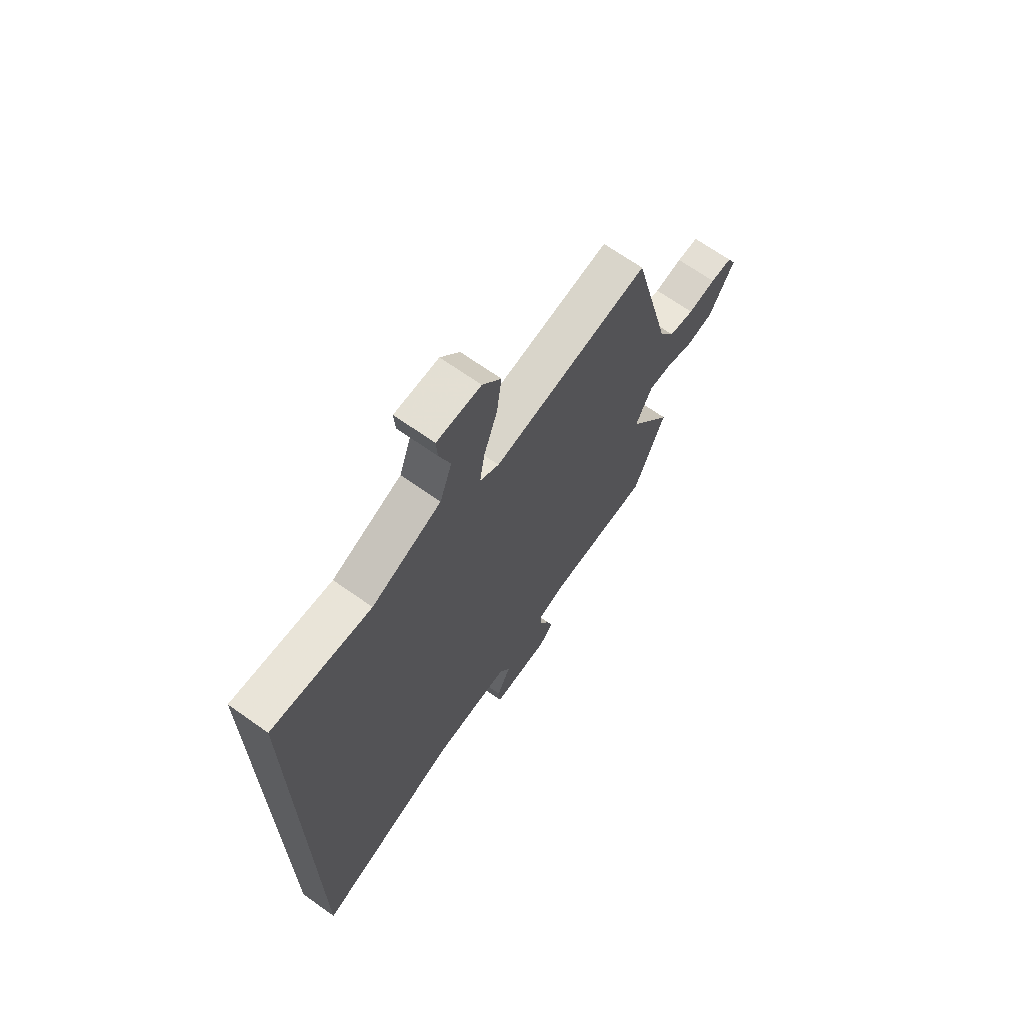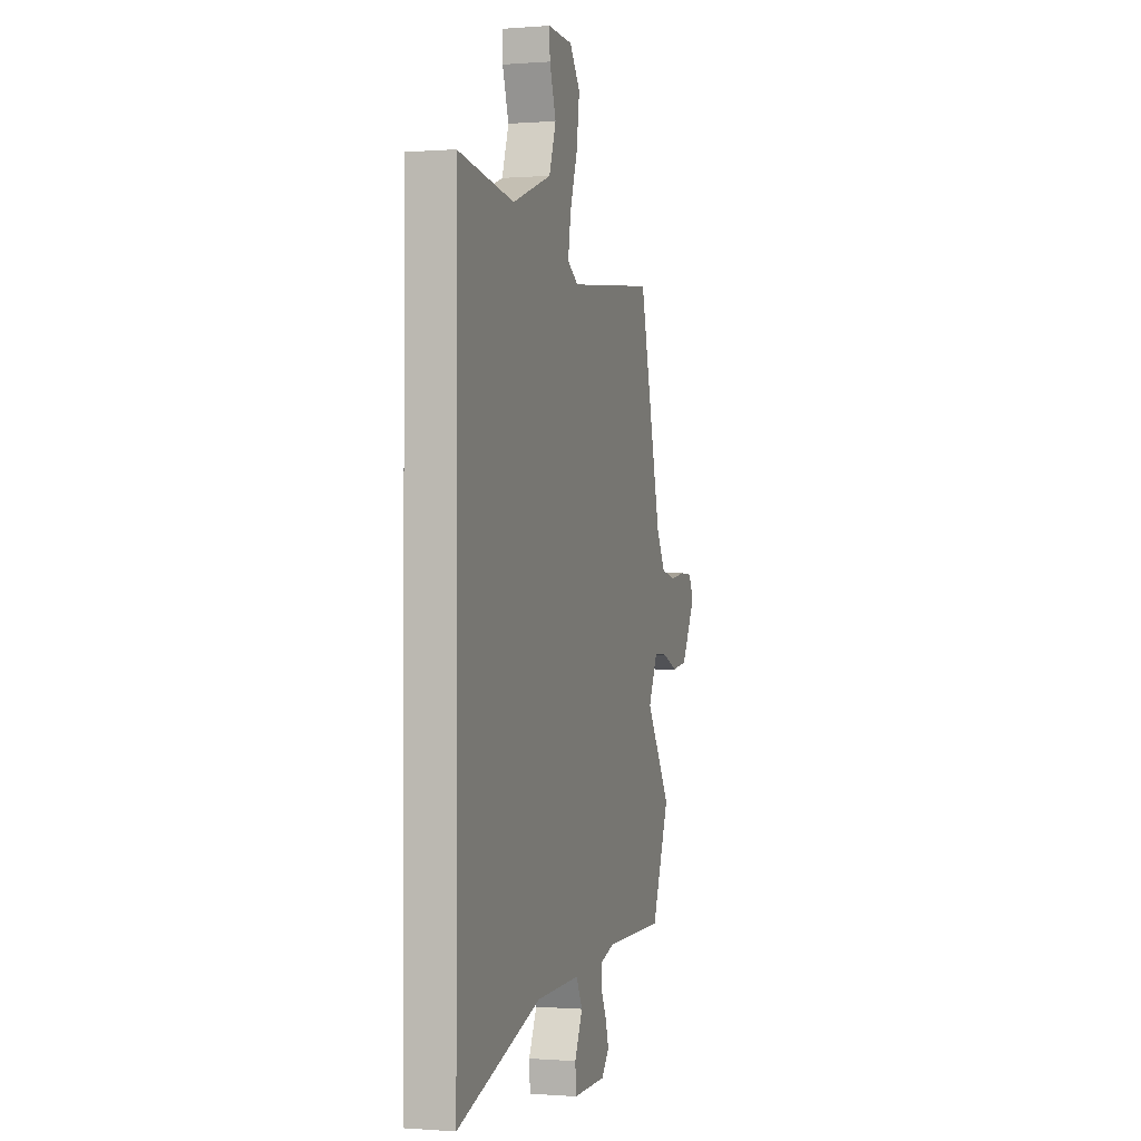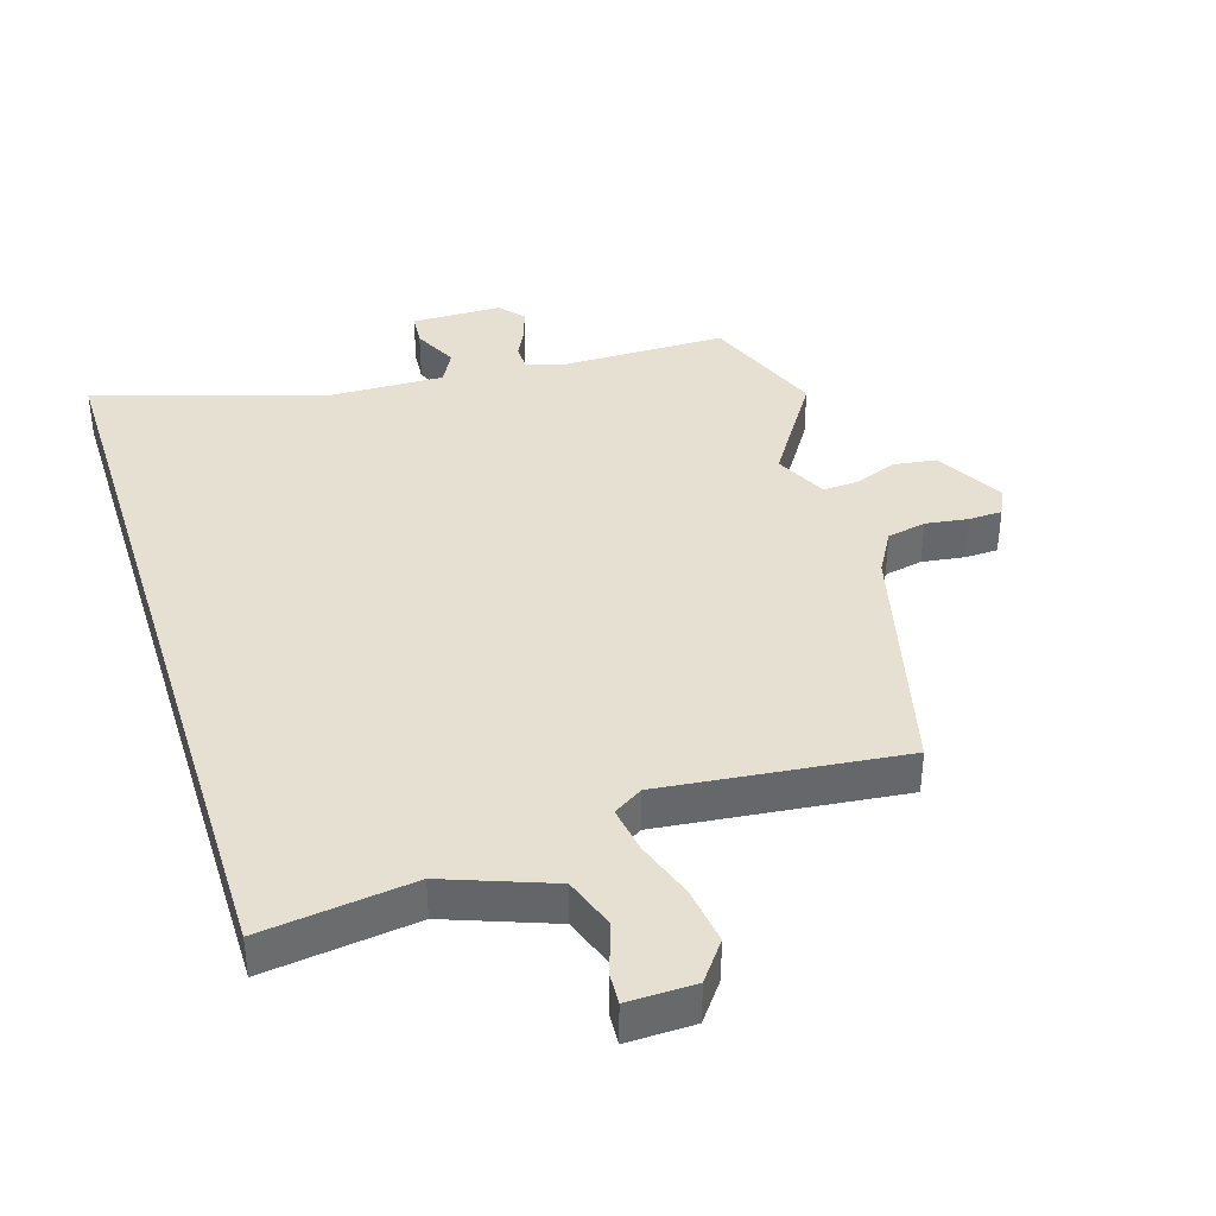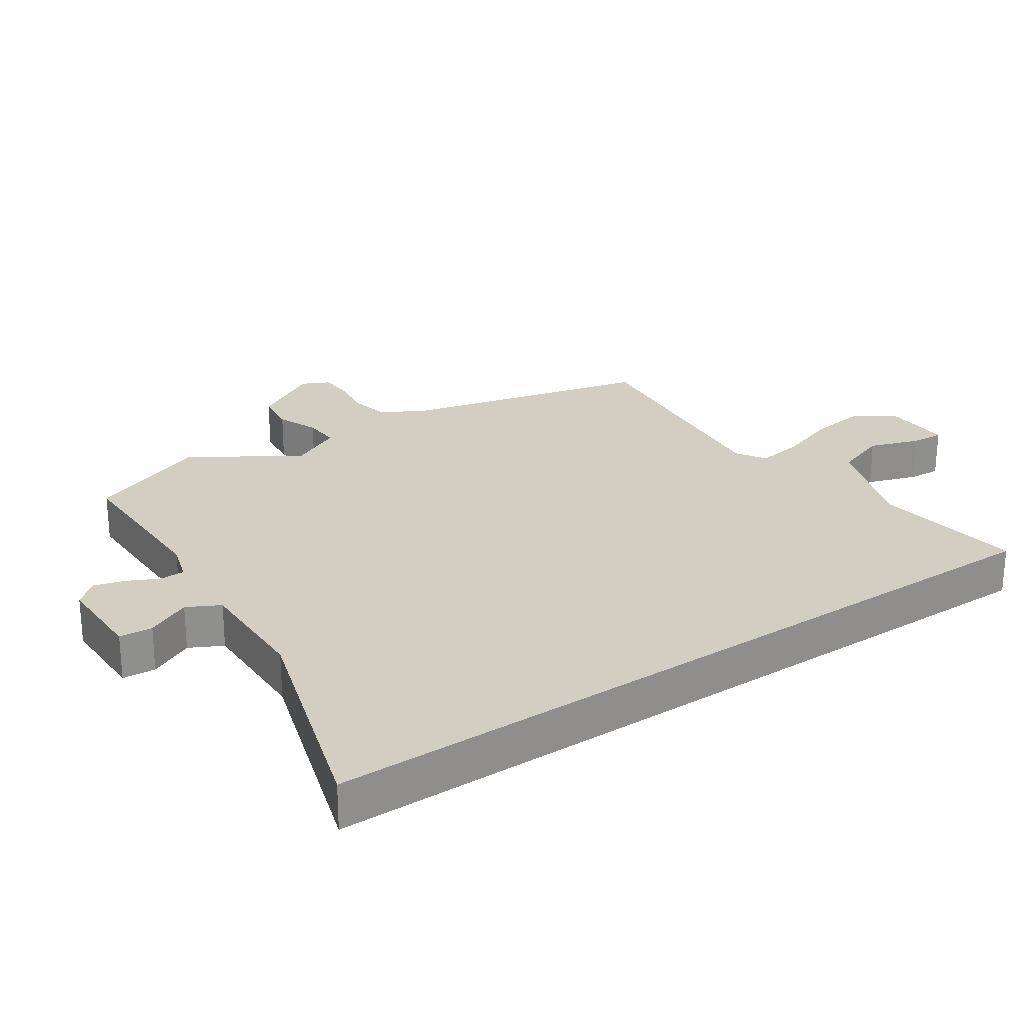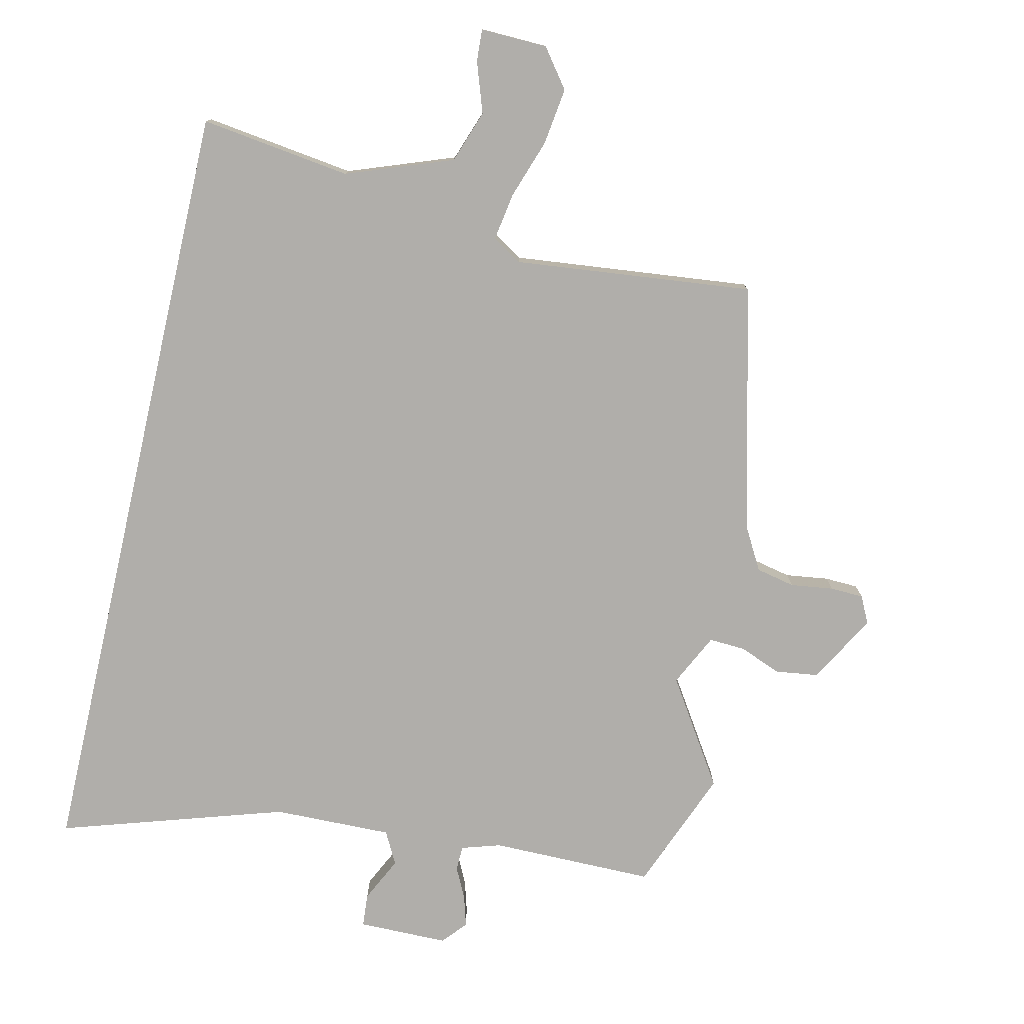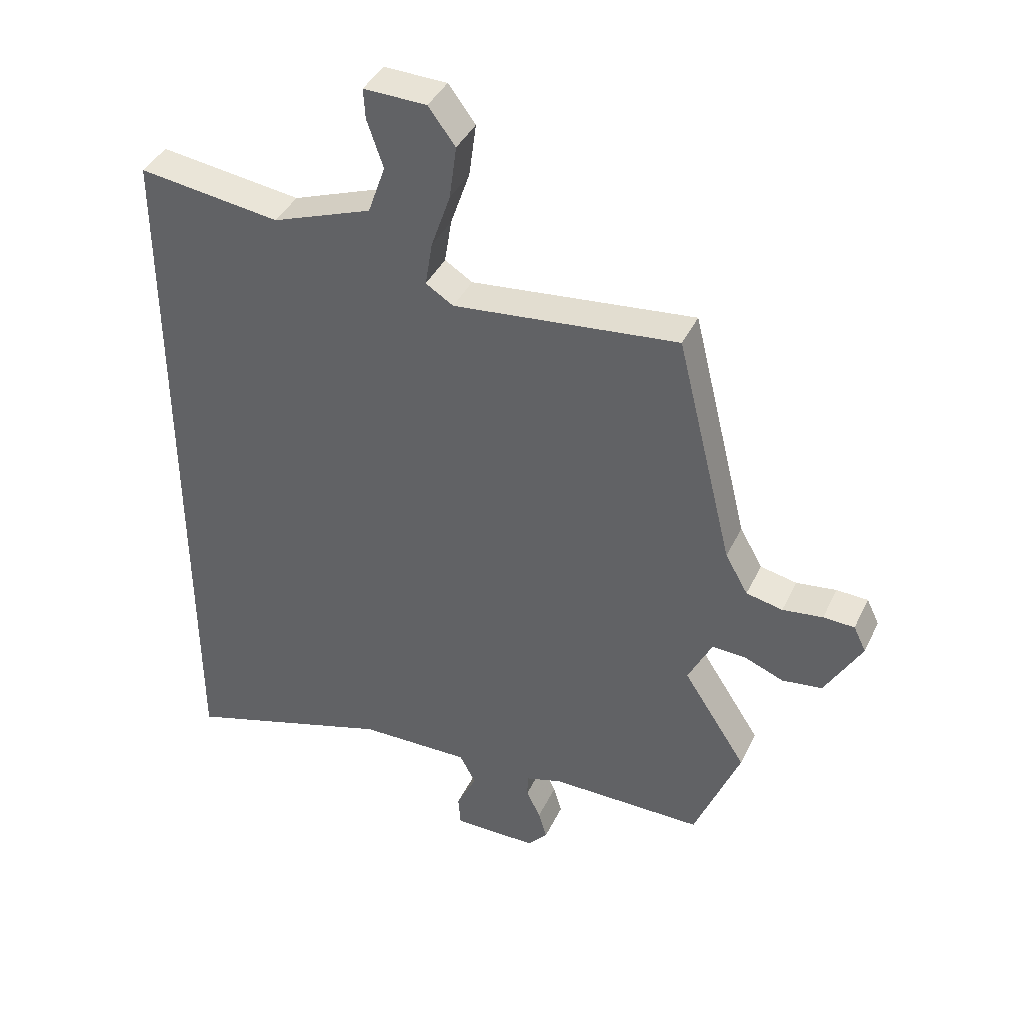
<metadata>
{"format":"obj","ext":"obj","renderer":"f3d","projection":"perspective","resolution":1024,"background":"white","views":[{"elev":68.5,"azim":-54.7,"up":"+Z"},{"elev":-0.4,"azim":-73.6,"up":"+Z"},{"elev":38.3,"azim":-17.3,"up":"+Y"},{"elev":25.2,"azim":-124.4,"up":"+Y"},{"elev":-77.8,"azim":-12.9,"up":"+Y"},{"elev":40.3,"azim":23.9,"up":"+Z"}]}
</metadata>
<code>
v -0.5 0.07 -0.66
v -0.5 0.07 0.57
v -0.264 0.07 0.538
v -0.098 0.07 0.599
v -0.069 0.07 0.681
v -0.096 0.07 0.76
v -0.099 0.07 0.81
v 0.006 0.07 0.807
v 0.051 0.07 0.747
v 0.039 0.07 0.658
v 0.007 0.07 0.565
v -0.005 0.07 0.491
v 0.041 0.07 0.462
v 0.416 0.07 0.502
v 0.511 0.07 0.116
v 0.549 0.07 0.049
v 0.61 0.07 0.036
v 0.677 0.07 0.045
v 0.729 0.07 0.043
v 0.75 0.07 0
v 0.689 0.07 -0.107
v 0.622 0.07 -0.116
v 0.557 0.07 -0.09
v 0.5 0.07 -0.087
v 0.46 0.07 -0.169
v 0.566 0.07 -0.333
v 0.49 0.07 -0.524
v 0.233 0.07 -0.524
v 0.172 0.07 -0.543
v 0.171 0.07 -0.582
v 0.195 0.07 -0.631
v 0.209 0.07 -0.679
v 0.176 0.07 -0.717
v 0.035 0.07 -0.718
v 0.031 0.07 -0.666
v 0.065 0.07 -0.596
v 0.038 0.07 -0.545
v -0.148 0.07 -0.549
v -0.5 0 -0.66
v -0.5 0 0.57
v -0.264 0 0.538
v -0.098 0 0.599
v -0.069 0 0.681
v -0.096 0 0.76
v -0.099 0 0.81
v 0.006 0 0.807
v 0.051 0 0.747
v 0.039 0 0.658
v 0.007 0 0.565
v -0.005 0 0.491
v 0.041 0 0.462
v 0.416 0 0.502
v 0.511 0 0.116
v 0.549 0 0.049
v 0.61 0 0.036
v 0.677 0 0.045
v 0.729 0 0.043
v 0.75 0 0
v 0.689 0 -0.107
v 0.622 0 -0.116
v 0.557 0 -0.09
v 0.5 0 -0.087
v 0.46 0 -0.169
v 0.566 0 -0.333
v 0.49 0 -0.524
v 0.233 0 -0.524
v 0.172 0 -0.543
v 0.171 0 -0.582
v 0.195 0 -0.631
v 0.209 0 -0.679
v 0.176 0 -0.717
v 0.035 0 -0.718
v 0.031 0 -0.666
v 0.065 0 -0.596
v 0.038 0 -0.545
v -0.148 0 -0.549
f 34 35 36
f 33 34 36
f 32 33 36
f 31 32 36
f 30 31 36
f 29 30 36 37
f 28 29 37
f 25 26 27 28
f 28 37 38
f 25 28 38
f 24 25 38
f 21 22 23
f 20 21 23
f 19 20 23
f 18 19 23
f 17 18 23
f 16 17 23 24
f 1 2 3
f 38 1 3
f 24 38 3
f 16 24 3
f 15 16 3
f 9 10 11
f 8 9 11
f 7 8 11
f 6 7 11
f 5 6 11
f 4 5 11 12
f 3 4 12
f 15 3 12 13
f 13 14 15
f 74 73 72
f 74 72 71
f 74 71 70
f 74 70 69
f 74 69 68
f 75 74 68 67
f 75 67 66
f 66 65 64 63
f 76 75 66
f 76 66 63
f 76 63 62
f 61 60 59
f 61 59 58
f 61 58 57
f 61 57 56
f 61 56 55
f 62 61 55 54
f 41 40 39
f 41 39 76
f 41 76 62
f 41 62 54
f 41 54 53
f 49 48 47
f 49 47 46
f 49 46 45
f 49 45 44
f 49 44 43
f 50 49 43 42
f 50 42 41
f 51 50 41 53
f 53 52 51
f 1 39 40 2
f 2 40 41 3
f 3 41 42 4
f 4 42 43 5
f 5 43 44 6
f 6 44 45 7
f 7 45 46 8
f 8 46 47 9
f 9 47 48 10
f 10 48 49 11
f 11 49 50 12
f 12 50 51 13
f 13 51 52 14
f 14 52 53 15
f 15 53 54 16
f 16 54 55 17
f 17 55 56 18
f 18 56 57 19
f 19 57 58 20
f 20 58 59 21
f 21 59 60 22
f 22 60 61 23
f 23 61 62 24
f 24 62 63 25
f 25 63 64 26
f 26 64 65 27
f 27 65 66 28
f 28 66 67 29
f 29 67 68 30
f 30 68 69 31
f 31 69 70 32
f 32 70 71 33
f 33 71 72 34
f 34 72 73 35
f 35 73 74 36
f 36 74 75 37
f 37 75 76 38
f 38 76 39 1

</code>
